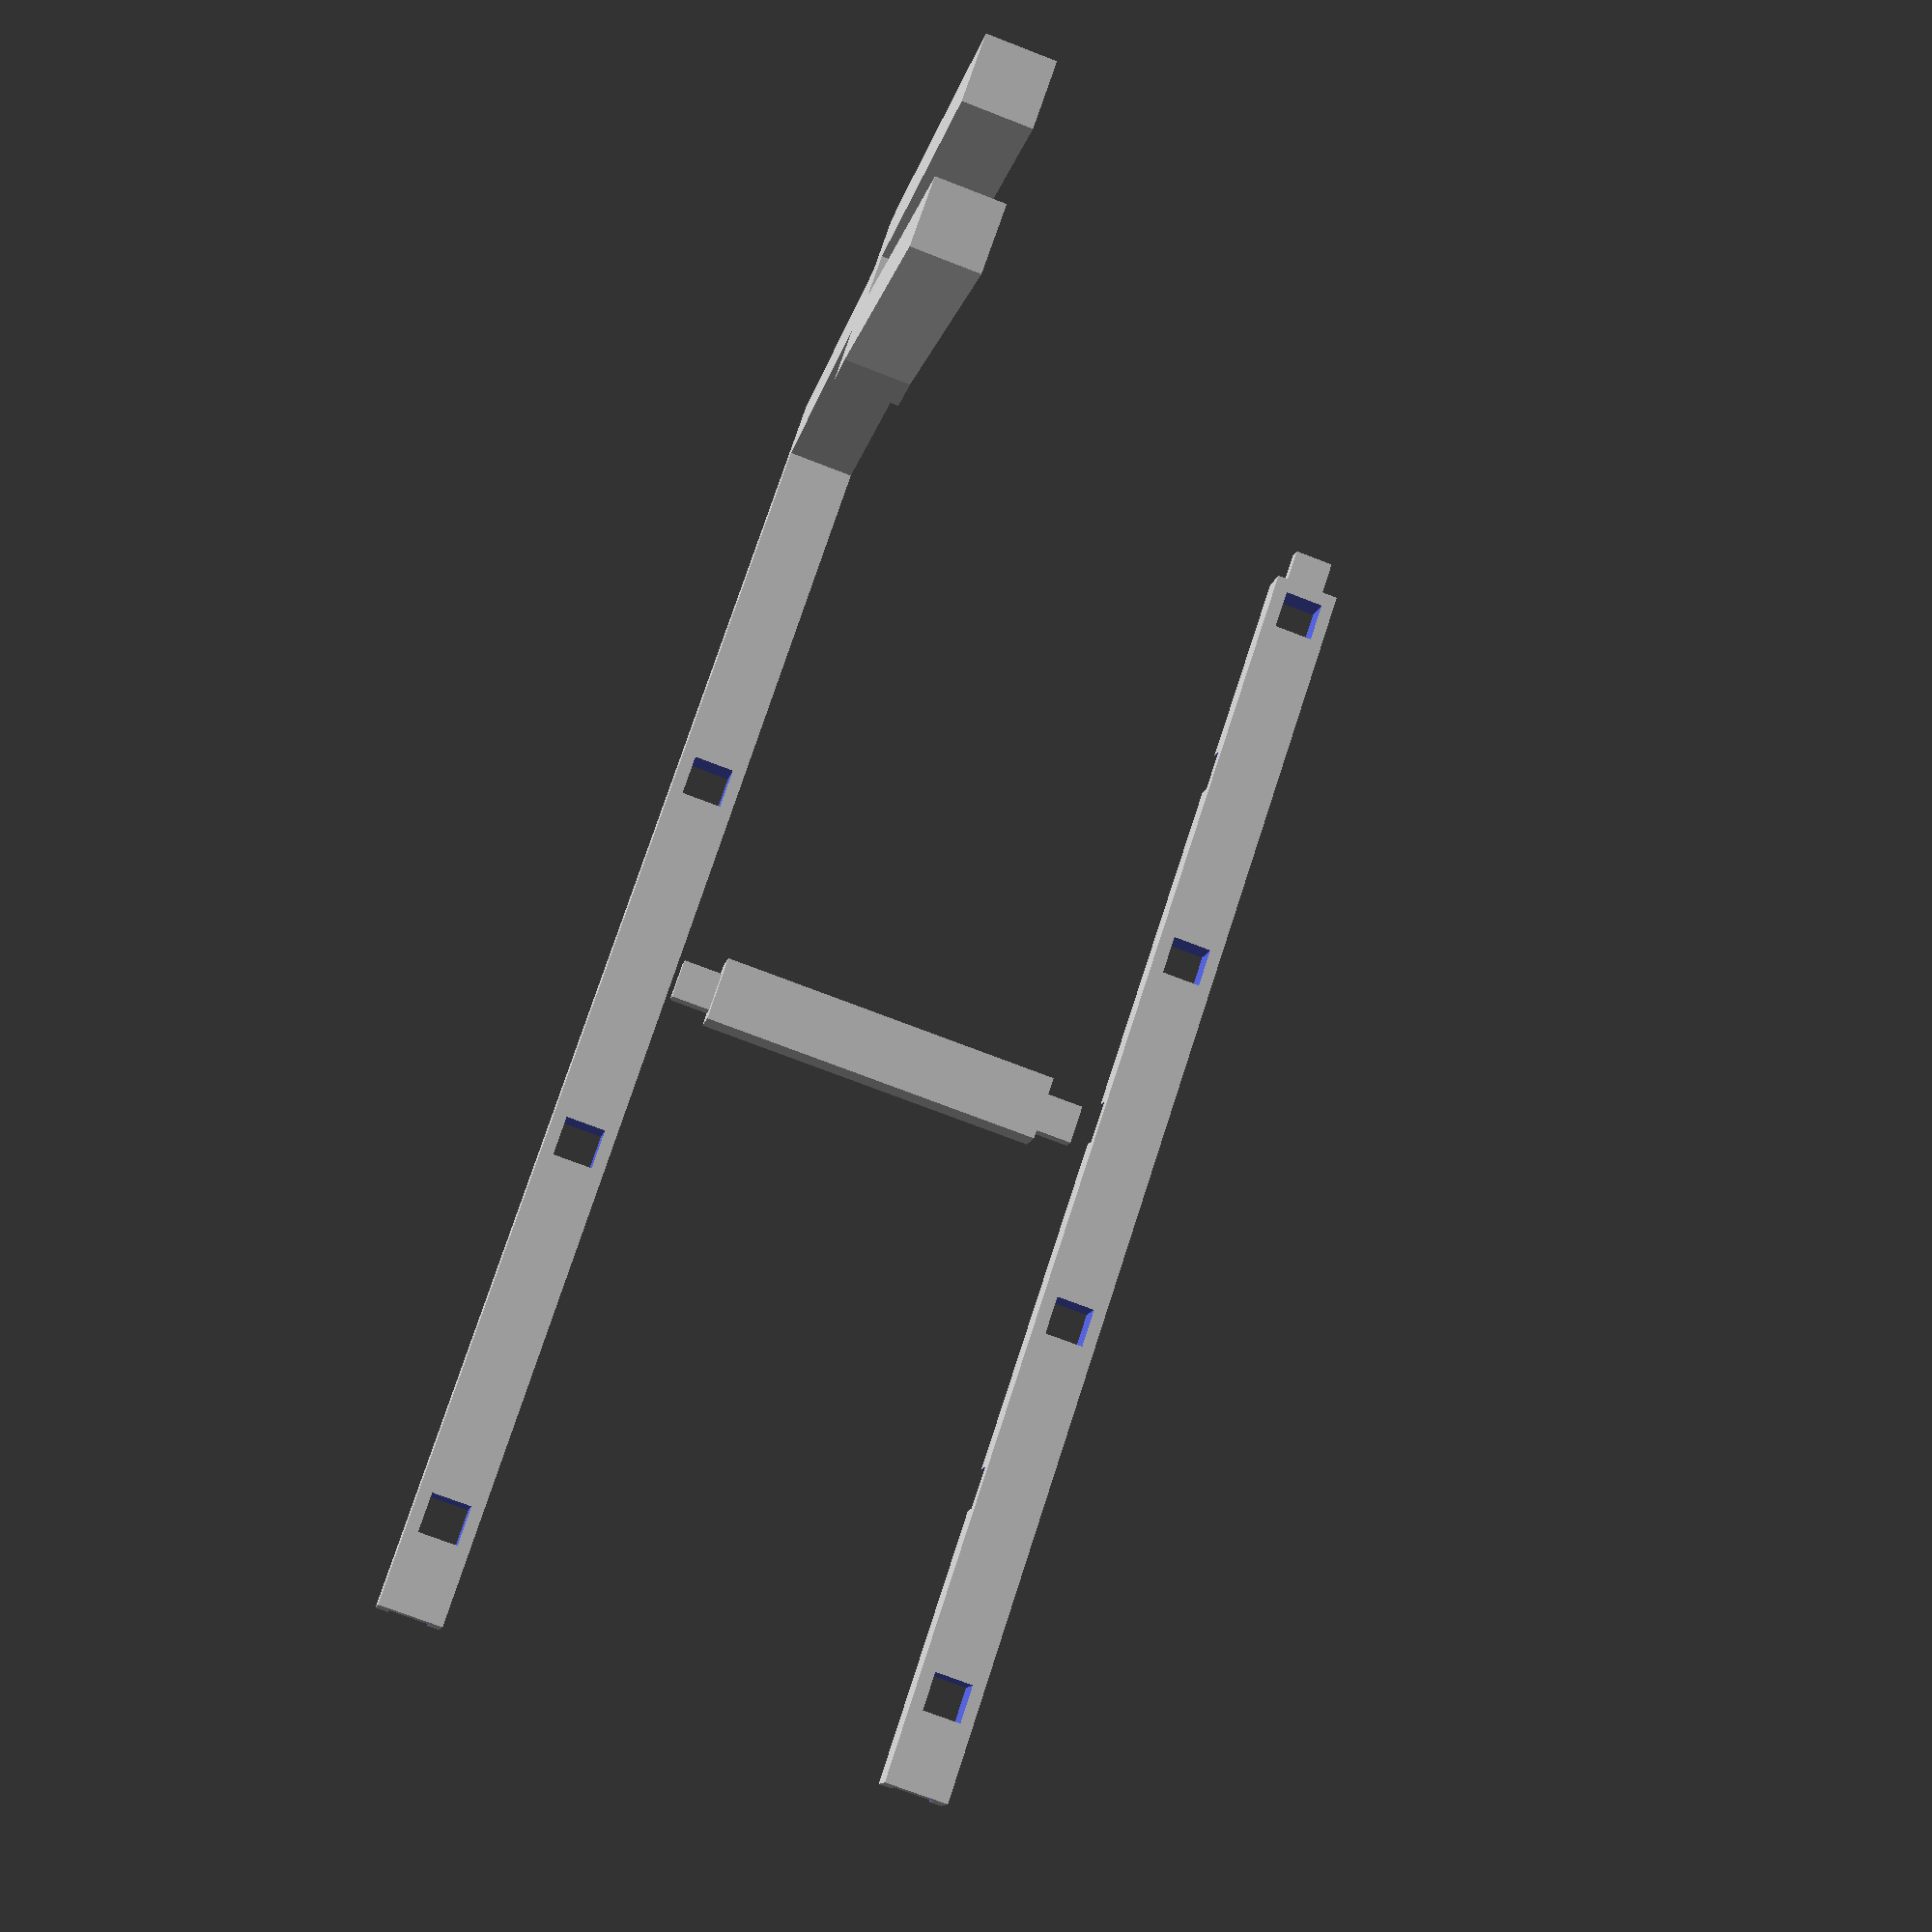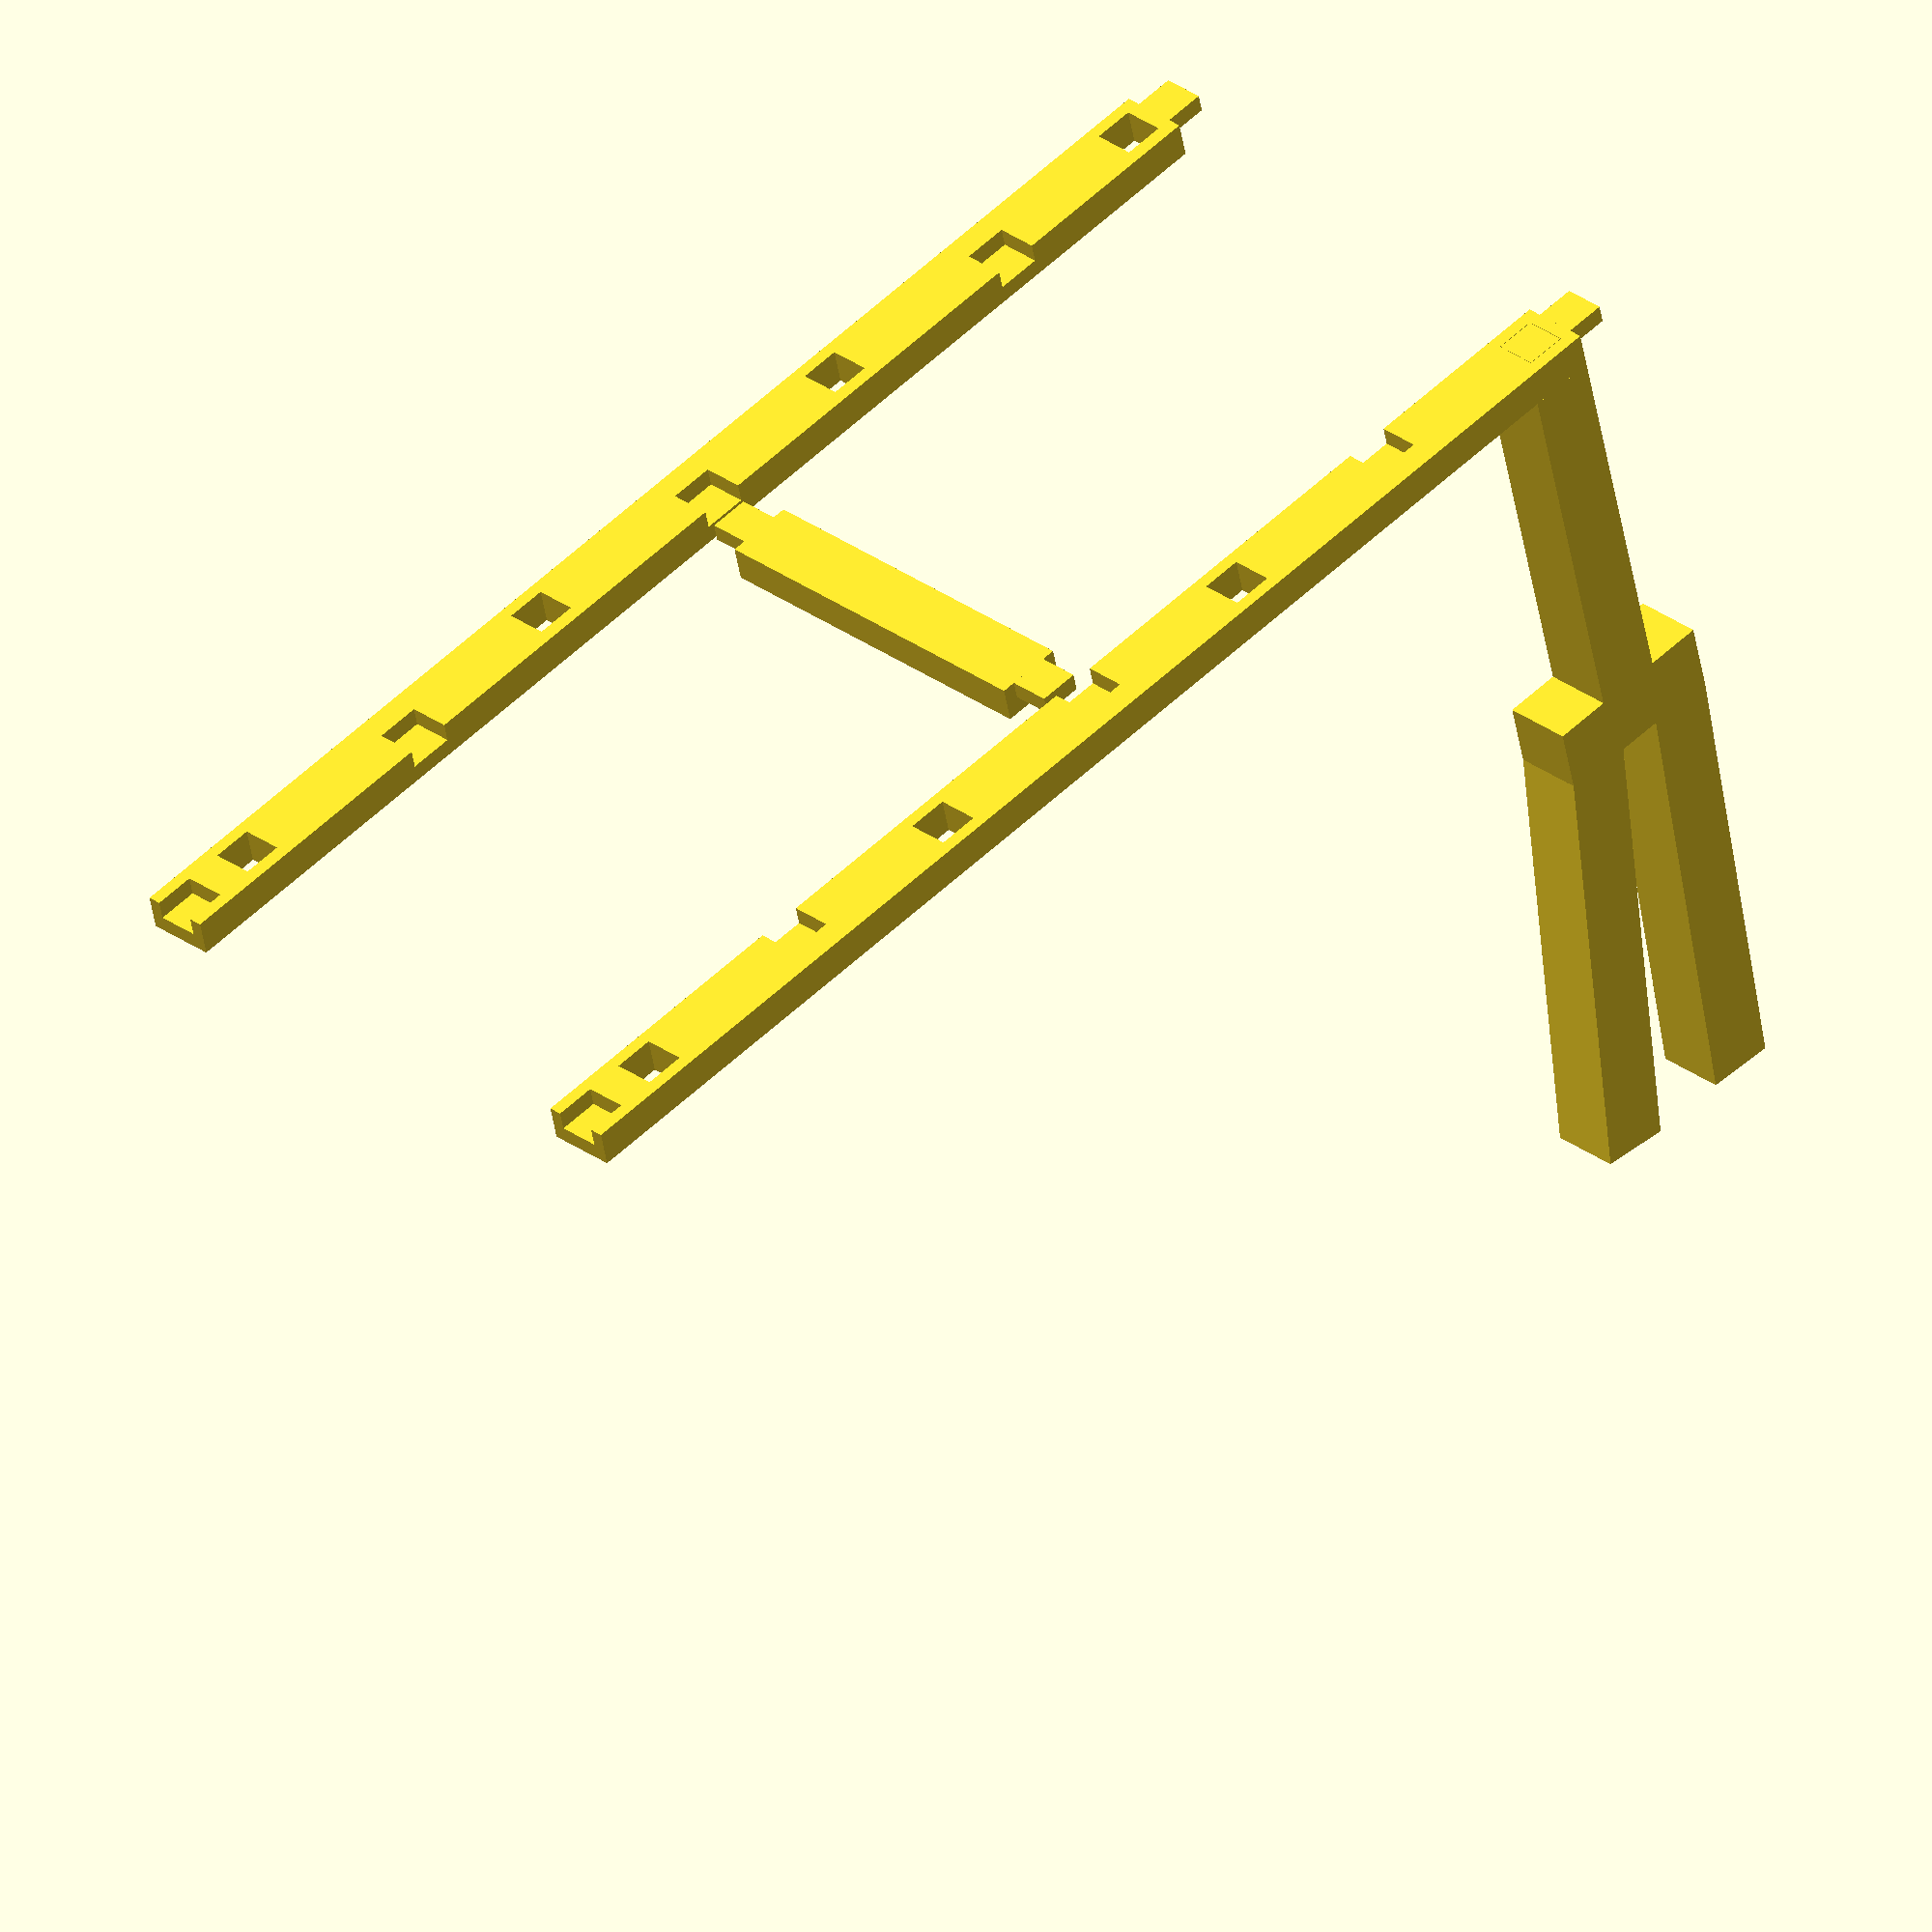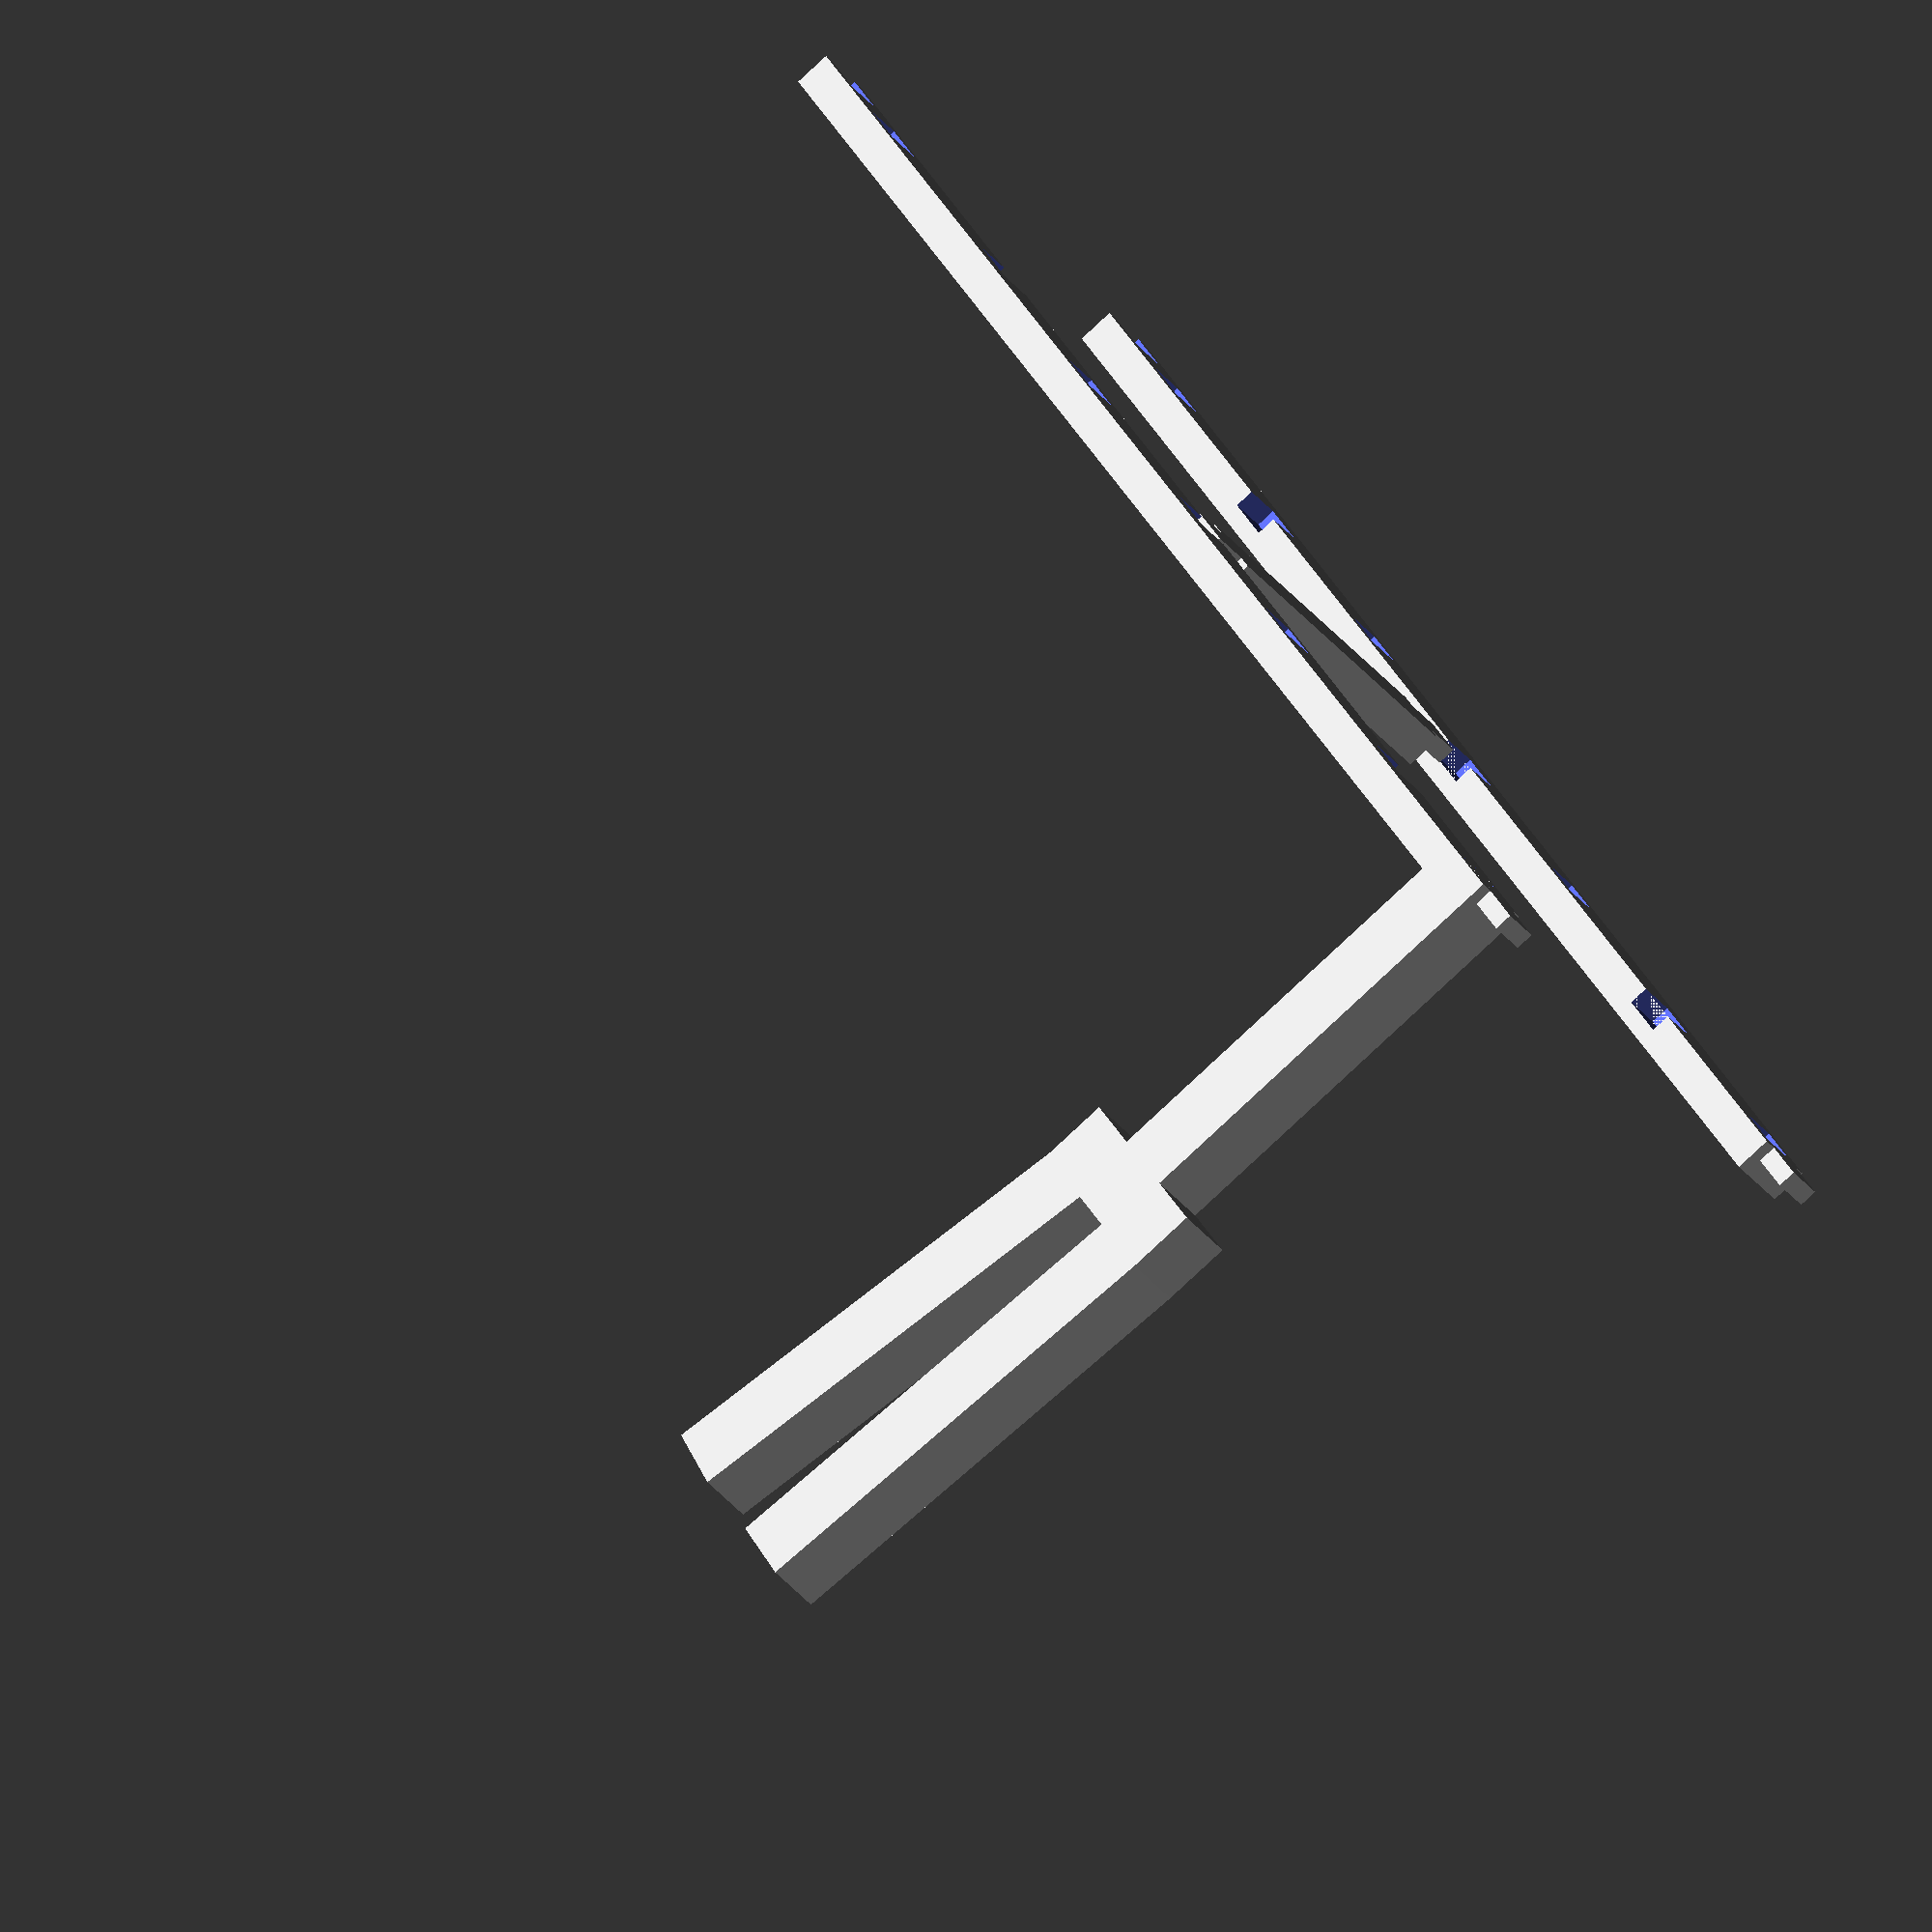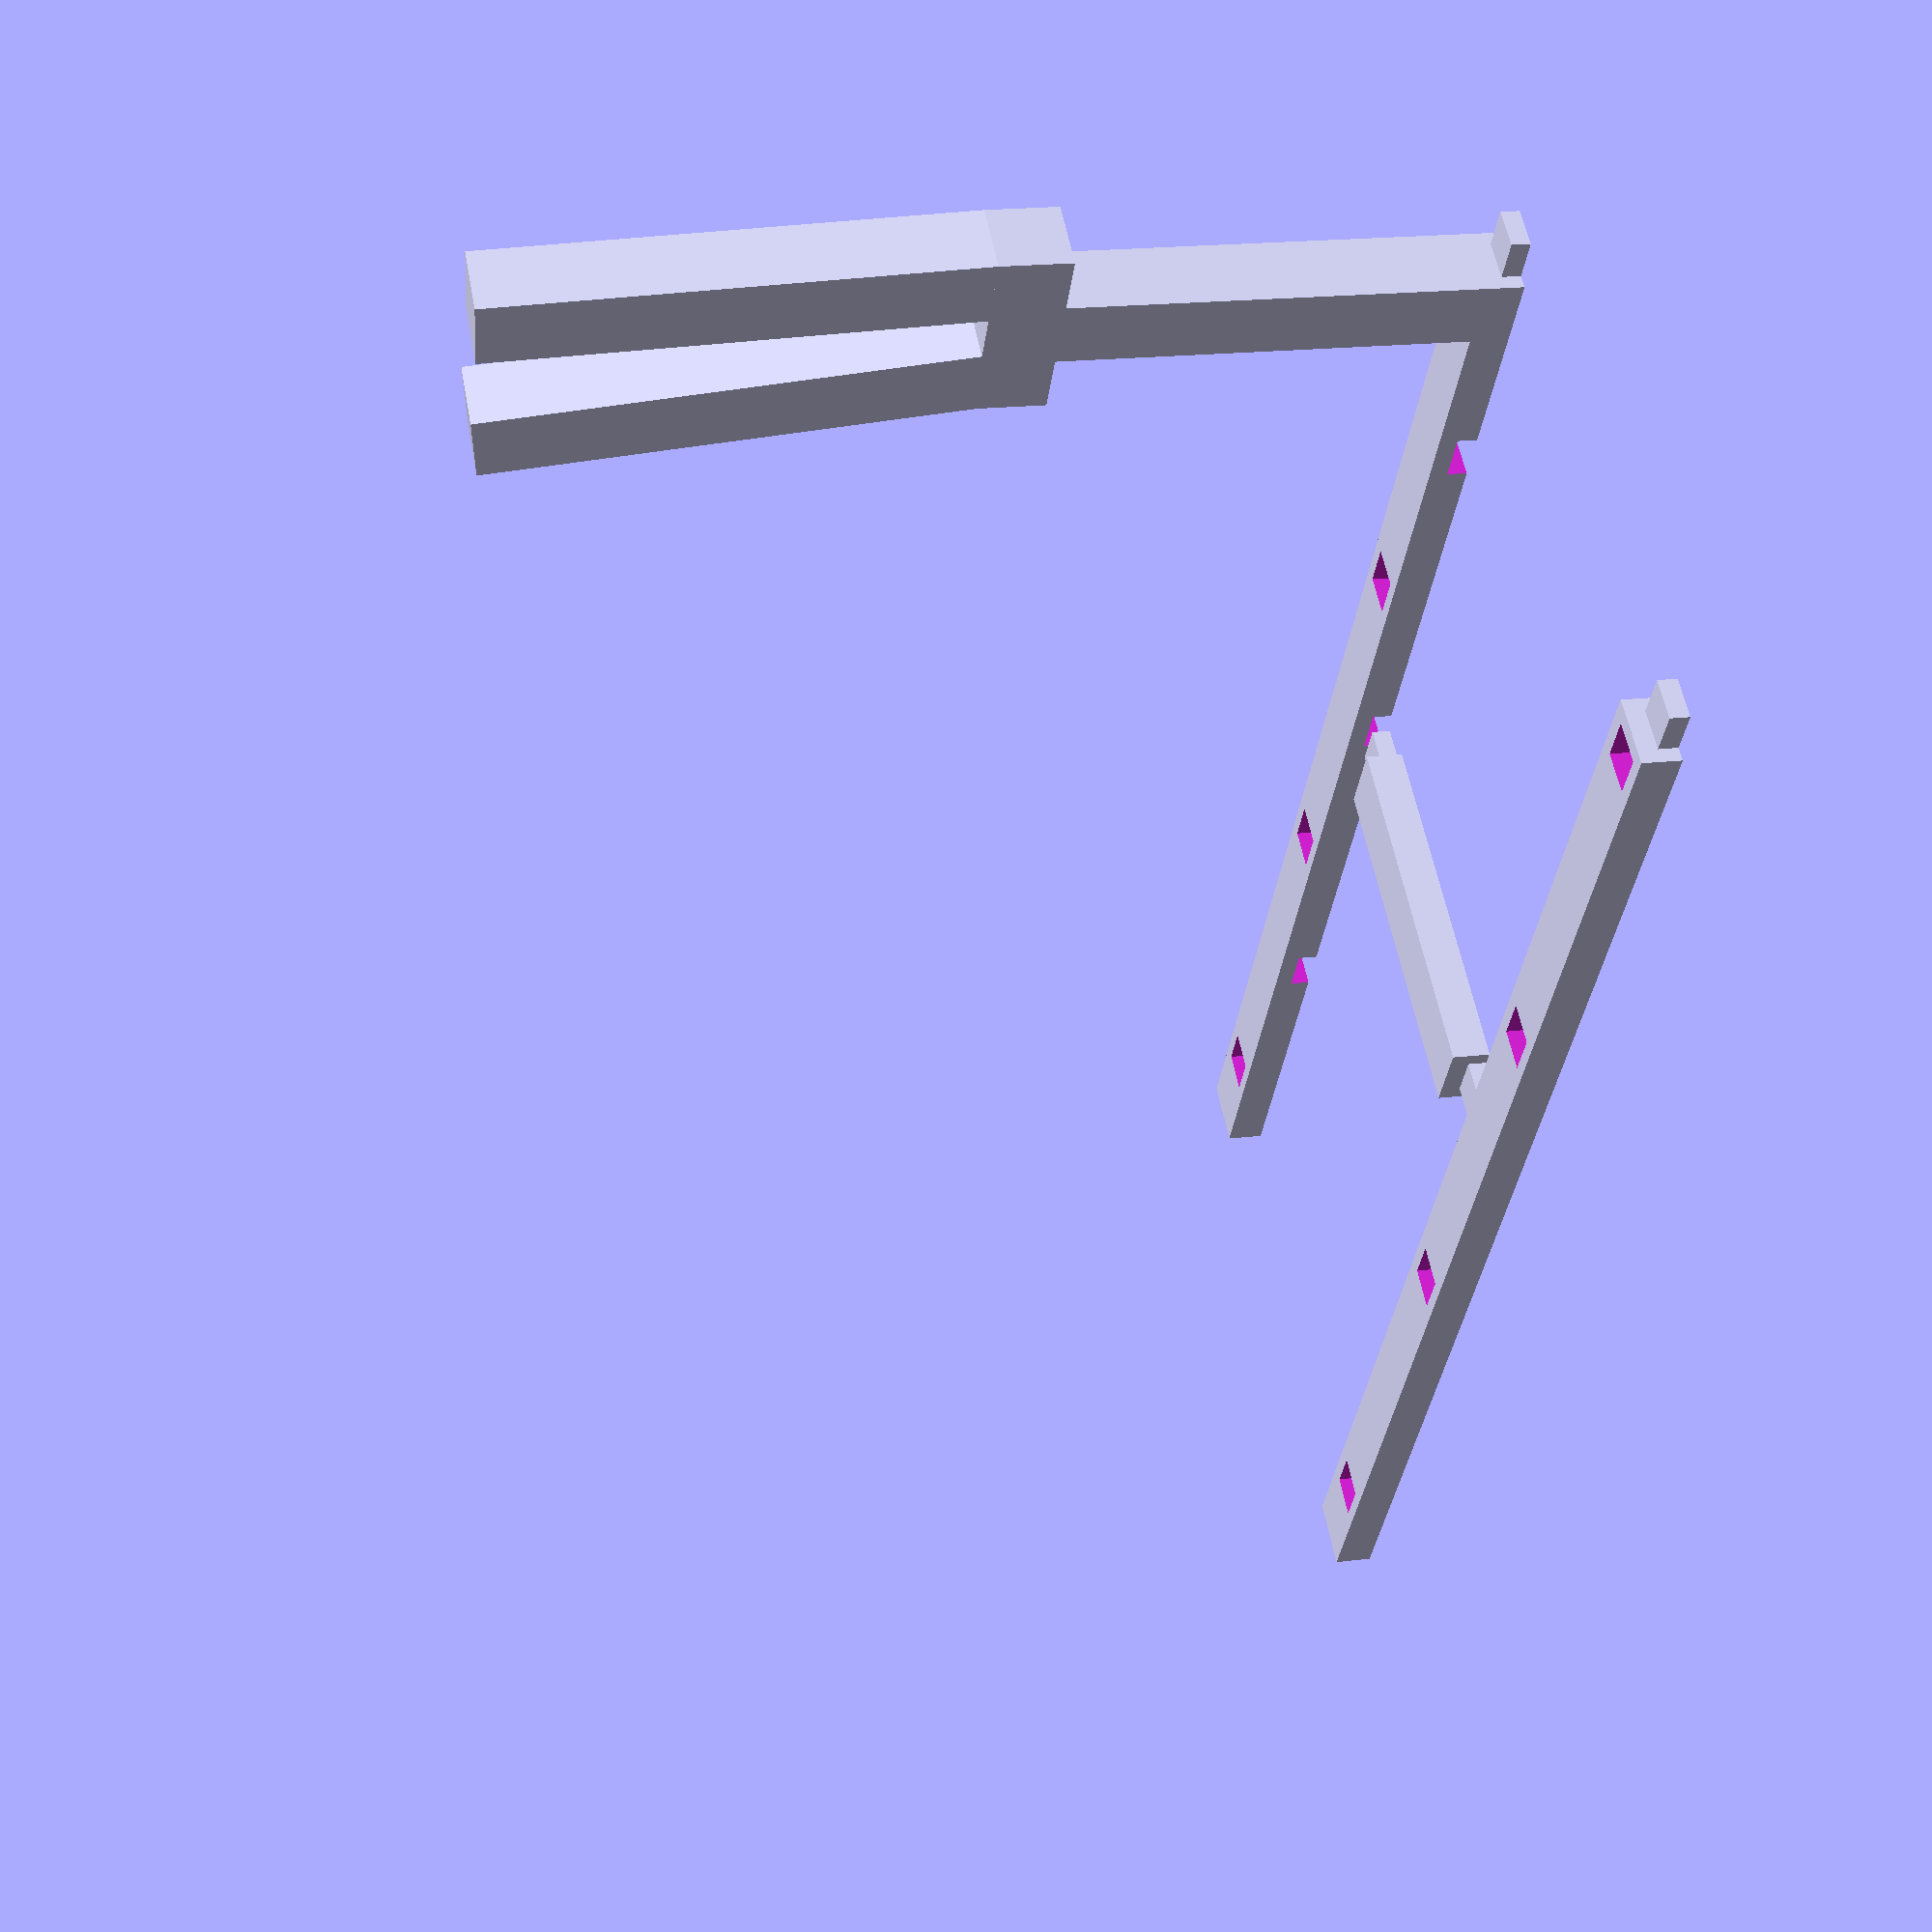
<openscad>
rail_len = 300;
rail_wid = 15;
rail_hei = 8;
quad_distance = 90;
number_of_quads = rail_len / quad_distance;
nupsi_offset = 6;
nupsi = rail_wid - nupsi_offset;
stecker_hei = rail_hei / 2;
stem_hei=100;
arm_dist = 10;
quer_len = 80;

show_rail_left=true;
show_rail_right=true;
show_stecker=true;
show_stand=true;

if (show_rail_right)
{
    // bottom rail right
    difference()
    {
        cube([rail_len, rail_wid, rail_hei]);
        for (dist = [0 : 1 : number_of_quads])
        {
            translate([nupsi_offset/2 + (dist * quad_distance) -0.1,(nupsi_offset - 0.2)/2,-1])
            cube([nupsi+0.2,nupsi+0.2,rail_hei+2]);

            translate([quad_distance/2 + (dist * quad_distance) - 0.2 , nupsi_offset + 0.01, -1])
            cube([nupsi+1.2, nupsi+0.2, stecker_hei+1.2]);
        }
        translate([rail_len - nupsi -0.2, (nupsi_offset - 0.2)/2 , -1])
        cube([nupsi+1.2, nupsi + 0.2, stecker_hei+1.2]);
    }
    translate([-nupsi, nupsi_offset/2, 0])
    cube([nupsi, nupsi, stecker_hei]);
}

if (show_rail_left)
{
    // bottom rail left
    translate([0,quer_len+2*(rail_wid + nupsi/2),0])
    {
    difference()
    {
        cube([rail_len, rail_wid, rail_hei]);
        for (dist = [0 : 1 : number_of_quads])
        {
            translate([nupsi_offset/2 + (dist * quad_distance) +0.2,(nupsi_offset +0.2)/2,-1])
            cube([nupsi,nupsi,rail_hei+2]);

            translate([quad_distance/2 + (dist * quad_distance) +0.2 , - 0.01, -1])
            cube([nupsi+1, nupsi, stecker_hei+1.2]);
        }
        translate([rail_len - nupsi -0.2, (nupsi_offset - 0.2)/2 , -1])
        cube([nupsi+1, nupsi +0.2, stecker_hei+1.2]);
    }
    translate([-nupsi, nupsi_offset/2, 0])
    cube([nupsi, nupsi, stecker_hei]);
    }
}

if (show_stecker)
{
    // querbalken
    translate([quad_distance/2 + quad_distance +0.2,rail_wid/2 + 2*nupsi,0])
    {
        cube([rail_wid, quer_len, rail_hei]);
        translate([nupsi_offset/2, -nupsi, 0])
        cube([nupsi, nupsi, stecker_hei]);
        translate([nupsi_offset/2, quer_len, 0])
        cube([nupsi, nupsi, stecker_hei]);
    }
}

if (show_stand)
{
    // stand
    translate([nupsi_offset/2, nupsi_offset/2,0])
    cube([nupsi,nupsi,rail_hei]);
    translate([0,0,rail_hei])
    cube([rail_wid, rail_wid, stem_hei]);

    translate([-(rail_wid/2 + arm_dist/2),0,rail_hei + stem_hei])
    rotate([0,3,0])
    cube([rail_wid, rail_wid, stem_hei]);
    translate([(rail_wid + arm_dist)/2,0,rail_hei + stem_hei])
    rotate([0,7,0])
    cube([rail_wid, rail_wid, stem_hei]);
    translate([-(rail_wid + arm_dist)/2,0,stem_hei+rail_hei - rail_wid])
    cube([rail_wid *2 + arm_dist, rail_wid, rail_wid]);
}
</openscad>
<views>
elev=12.5 azim=108.3 roll=349.0 proj=p view=wireframe
elev=228.6 azim=225.9 roll=350.6 proj=o view=solid
elev=83.1 azim=312.6 roll=132.9 proj=o view=wireframe
elev=340.4 azim=124.9 roll=77.4 proj=p view=wireframe
</views>
